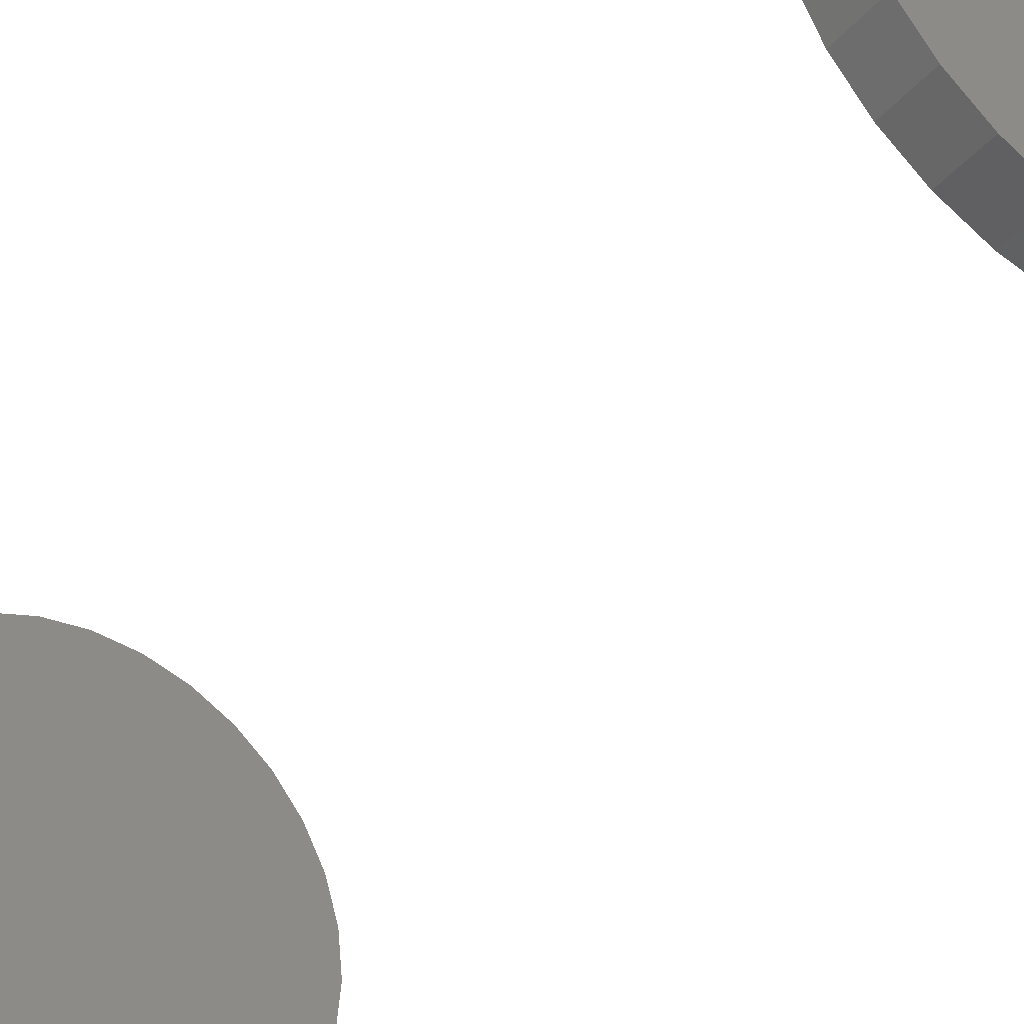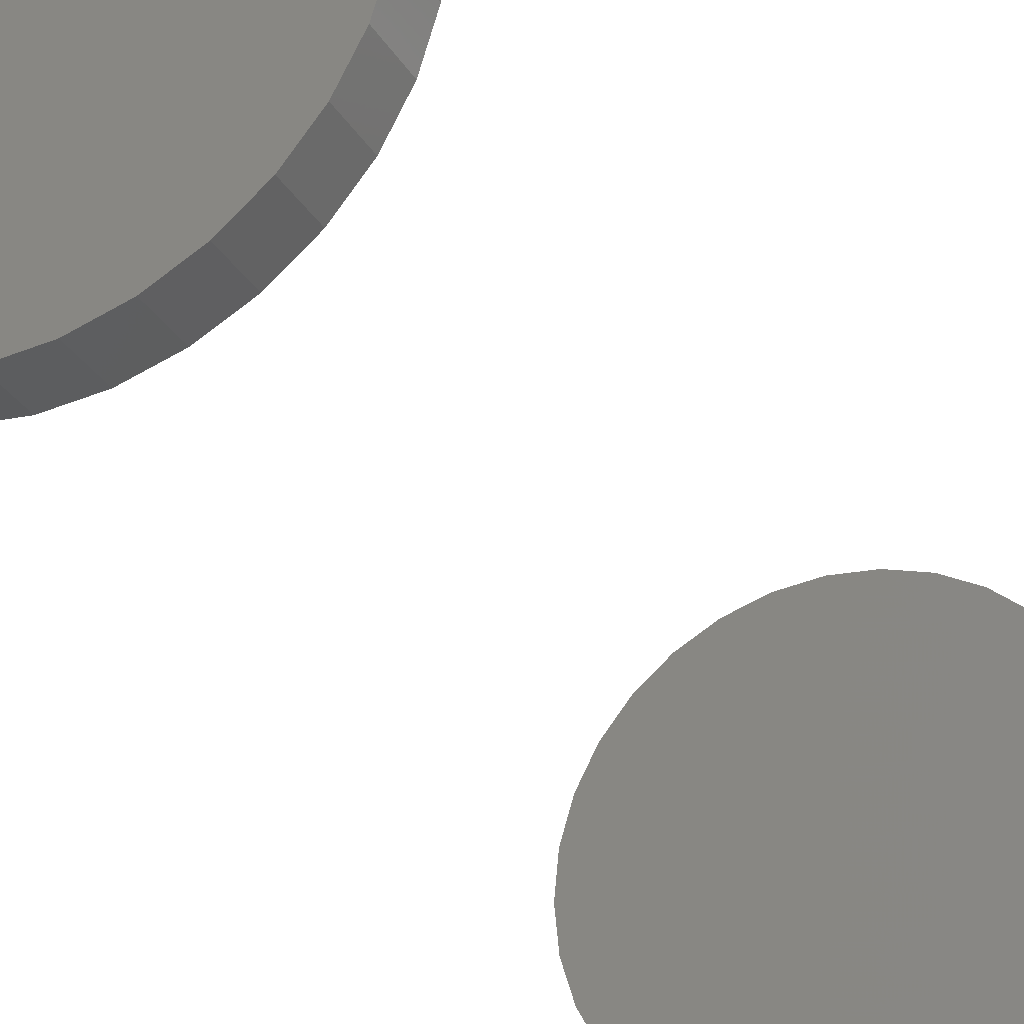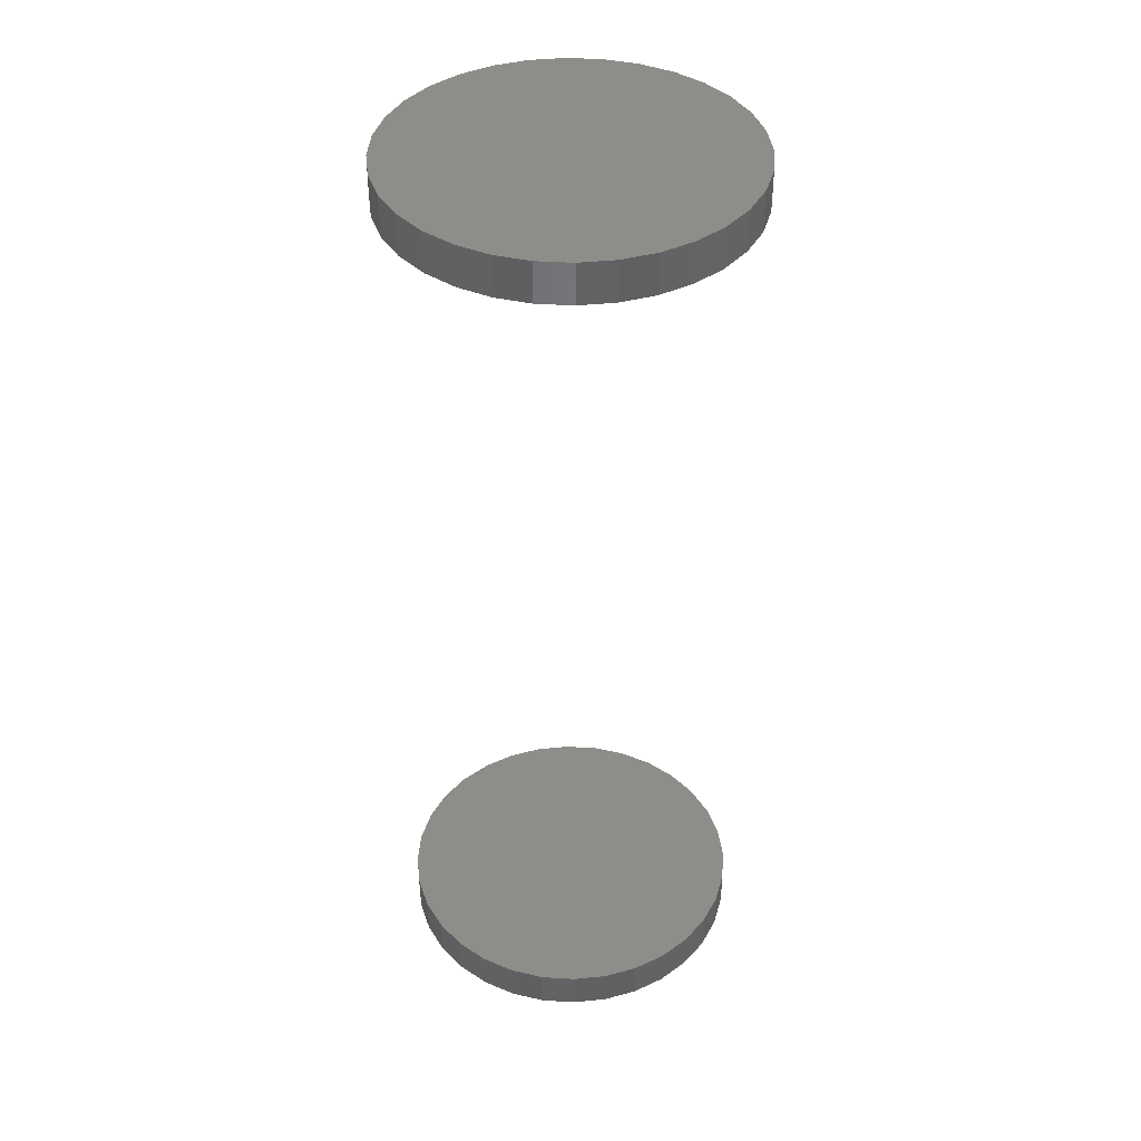
<metadata>
{"format":"stl","ext":"stl","renderer":"f3d","projection":"perspective","resolution":1024,"background":"white","views":[{"elev":-35.8,"azim":146.0,"up":"+Y"},{"elev":-29.0,"azim":25.0,"up":"+Y"},{"elev":40.8,"azim":32.4,"up":"+Z"}]}
</metadata>
<code>
# stl→obj: 128 verts, 248 faces
v -0.1295 7.697e-17 0.7031
v -0.1295 1.664e-17 0.7344
v -0.1269 0.0265 0.7031
v -0.1269 0.0265 0.7344
v -0.1192 0.05199 0.7031
v -0.1192 0.05199 0.7344
v -0.1066 0.07548 0.7031
v -0.1066 0.07548 0.7344
v -0.08973 0.09606 0.7031
v -0.08973 0.09606 0.7344
v -0.06914 0.113 0.7031
v -0.06914 0.113 0.7344
v -0.04566 0.1255 0.7031
v -0.04566 0.1255 0.7344
v -0.02017 0.1332 0.7031
v -0.02017 0.1332 0.7344
v 0.006332 0.1359 0.7031
v 0.006332 0.1359 0.7344
v 0.03284 0.1332 0.7031
v 0.03284 0.1332 0.7344
v 0.05832 0.1255 0.7031
v 0.05832 0.1255 0.7344
v 0.08181 0.113 0.7031
v 0.08181 0.113 0.7344
v 0.1024 0.09606 0.7031
v 0.1024 0.09606 0.7344
v 0.1193 0.07548 0.7031
v 0.1193 0.07548 0.7344
v 0.1318 0.05199 0.7031
v 0.1318 0.05199 0.7344
v 0.1396 0.0265 0.7031
v 0.1396 0.0265 0.7344
v 0.1422 -1.539e-16 0.7031
v 0.1422 0 0.7344
v -0.1295 1.664e-17 0
v -0.1295 7.697e-17 0.03125
v -0.1269 0.0265 0
v -0.1269 0.0265 0.03125
v -0.1192 0.05199 0
v -0.1192 0.05199 0.03125
v -0.1066 0.07548 0
v -0.1066 0.07548 0.03125
v -0.08973 0.09606 0
v -0.08973 0.09606 0.03125
v -0.06914 0.113 0
v -0.06914 0.113 0.03125
v -0.04566 0.1255 0
v -0.04566 0.1255 0.03125
v -0.02017 0.1332 0
v -0.02017 0.1332 0.03125
v 0.006332 0.1359 0
v 0.006332 0.1359 0.03125
v 0.03284 0.1332 0
v 0.03284 0.1332 0.03125
v 0.05832 0.1255 0
v 0.05832 0.1255 0.03125
v 0.08181 0.113 0
v 0.08181 0.113 0.03125
v 0.1024 0.09606 0
v 0.1024 0.09606 0.03125
v 0.1193 0.07548 0
v 0.1193 0.07548 0.03125
v 0.1318 0.05199 0
v 0.1318 0.05199 0.03125
v 0.1396 0.0265 0
v 0.1396 0.0265 0.03125
v 0.1422 0 0
v 0.1422 0 0.03125
v 0.1396 -0.0265 0.7031
v 0.1396 -0.0265 0.7344
v 0.1318 -0.05199 0.7031
v 0.1318 -0.05199 0.7344
v 0.1193 -0.07548 0.7031
v 0.1193 -0.07548 0.7344
v 0.1024 -0.09606 0.7031
v 0.1024 -0.09606 0.7344
v 0.08181 -0.113 0.7031
v 0.08181 -0.113 0.7344
v 0.05832 -0.1255 0.7031
v 0.05832 -0.1255 0.7344
v 0.03284 -0.1332 0.7031
v 0.03284 -0.1332 0.7344
v 0.006332 -0.1359 0.7031
v 0.006332 -0.1359 0.7344
v -0.02017 -0.1332 0.7031
v -0.02017 -0.1332 0.7344
v -0.04566 -0.1255 0.7031
v -0.04566 -0.1255 0.7344
v -0.06914 -0.113 0.7031
v -0.06914 -0.113 0.7344
v -0.08973 -0.09606 0.7031
v -0.08973 -0.09606 0.7344
v -0.1066 -0.07548 0.7031
v -0.1066 -0.07548 0.7344
v -0.1192 -0.05199 0.7031
v -0.1192 -0.05199 0.7344
v -0.1269 -0.0265 0.7031
v -0.1269 -0.0265 0.7344
v 0.1396 -0.0265 0
v 0.1396 -0.0265 0.03125
v 0.1318 -0.05199 0
v 0.1318 -0.05199 0.03125
v 0.1193 -0.07548 0
v 0.1193 -0.07548 0.03125
v 0.1024 -0.09606 0
v 0.1024 -0.09606 0.03125
v 0.08181 -0.113 0
v 0.08181 -0.113 0.03125
v 0.05832 -0.1255 0
v 0.05832 -0.1255 0.03125
v 0.03284 -0.1332 0
v 0.03284 -0.1332 0.03125
v 0.006332 -0.1359 0
v 0.006332 -0.1359 0.03125
v -0.02017 -0.1332 0
v -0.02017 -0.1332 0.03125
v -0.04566 -0.1255 0
v -0.04566 -0.1255 0.03125
v -0.06914 -0.113 0
v -0.06914 -0.113 0.03125
v -0.08973 -0.09606 0
v -0.08973 -0.09606 0.03125
v -0.1066 -0.07548 0
v -0.1066 -0.07548 0.03125
v -0.1192 -0.05199 0
v -0.1192 -0.05199 0.03125
v -0.1269 -0.0265 0
v -0.1269 -0.0265 0.03125
f 1 2 3
f 3 2 4
f 3 4 5
f 5 4 6
f 5 6 7
f 7 6 8
f 7 8 9
f 9 8 10
f 9 10 11
f 11 10 12
f 11 12 13
f 13 12 14
f 13 14 15
f 15 14 16
f 15 16 17
f 17 16 18
f 17 18 19
f 19 18 20
f 19 20 21
f 21 20 22
f 21 22 23
f 23 22 24
f 23 24 25
f 25 24 26
f 25 26 27
f 27 26 28
f 27 28 29
f 29 28 30
f 29 30 31
f 31 30 32
f 31 32 33
f 33 32 34
f 35 36 37
f 37 36 38
f 37 38 39
f 39 38 40
f 39 40 41
f 41 40 42
f 41 42 43
f 43 42 44
f 43 44 45
f 45 44 46
f 45 46 47
f 47 46 48
f 47 48 49
f 49 48 50
f 49 50 51
f 51 50 52
f 51 52 53
f 53 52 54
f 53 54 55
f 55 54 56
f 55 56 57
f 57 56 58
f 57 58 59
f 59 58 60
f 59 60 61
f 61 60 62
f 61 62 63
f 63 62 64
f 63 64 65
f 65 64 66
f 65 66 67
f 67 66 68
f 33 34 69
f 69 34 70
f 69 70 71
f 71 70 72
f 71 72 73
f 73 72 74
f 73 74 75
f 75 74 76
f 75 76 77
f 77 76 78
f 77 78 79
f 79 78 80
f 79 80 81
f 81 80 82
f 81 82 83
f 83 82 84
f 83 84 85
f 85 84 86
f 85 86 87
f 87 86 88
f 87 88 89
f 89 88 90
f 89 90 91
f 91 90 92
f 91 92 93
f 93 92 94
f 93 94 95
f 95 94 96
f 95 96 97
f 97 96 98
f 97 98 1
f 1 98 2
f 67 68 99
f 99 68 100
f 99 100 101
f 101 100 102
f 101 102 103
f 103 102 104
f 103 104 105
f 105 104 106
f 105 106 107
f 107 106 108
f 107 108 109
f 109 108 110
f 109 110 111
f 111 110 112
f 111 112 113
f 113 112 114
f 113 114 115
f 115 114 116
f 115 116 117
f 117 116 118
f 117 118 119
f 119 118 120
f 119 120 121
f 121 120 122
f 121 122 123
f 123 122 124
f 123 124 125
f 125 124 126
f 125 126 127
f 127 126 128
f 127 128 35
f 35 128 36
f 50 54 52
f 54 50 48
f 54 48 56
f 110 116 112
f 112 116 114
f 56 48 58
f 58 48 46
f 58 46 60
f 60 46 44
f 60 44 62
f 62 44 42
f 62 42 64
f 64 42 40
f 64 40 66
f 66 40 38
f 66 38 68
f 68 38 36
f 68 36 100
f 100 36 128
f 100 128 102
f 102 128 126
f 102 126 104
f 104 126 124
f 104 124 106
f 106 124 122
f 106 122 108
f 108 122 120
f 108 120 110
f 110 120 118
f 110 118 116
f 17 19 15
f 13 15 19
f 21 13 19
f 81 85 79
f 83 85 81
f 85 87 79
f 79 87 89
f 79 89 77
f 77 89 91
f 77 91 75
f 75 91 93
f 75 93 73
f 73 93 95
f 73 95 71
f 71 95 97
f 71 97 69
f 69 97 1
f 69 1 33
f 33 1 3
f 33 3 31
f 31 3 5
f 31 5 29
f 29 5 7
f 29 7 27
f 27 7 9
f 27 9 25
f 25 9 11
f 25 11 23
f 23 11 13
f 23 13 21
f 16 20 18
f 20 16 14
f 20 14 22
f 80 86 82
f 82 86 84
f 22 14 24
f 24 14 12
f 24 12 26
f 26 12 10
f 26 10 28
f 28 10 8
f 28 8 30
f 30 8 6
f 30 6 32
f 32 6 4
f 32 4 34
f 34 4 2
f 34 2 70
f 70 2 98
f 70 98 72
f 72 98 96
f 72 96 74
f 74 96 94
f 74 94 76
f 76 94 92
f 76 92 78
f 78 92 90
f 78 90 80
f 80 90 88
f 80 88 86
f 51 53 49
f 47 49 53
f 55 47 53
f 111 115 109
f 113 115 111
f 115 117 109
f 109 117 119
f 109 119 107
f 107 119 121
f 107 121 105
f 105 121 123
f 105 123 103
f 103 123 125
f 103 125 101
f 101 125 127
f 101 127 99
f 99 127 35
f 99 35 67
f 67 35 37
f 67 37 65
f 65 37 39
f 65 39 63
f 63 39 41
f 63 41 61
f 61 41 43
f 61 43 59
f 59 43 45
f 59 45 57
f 57 45 47
f 57 47 55

</code>
